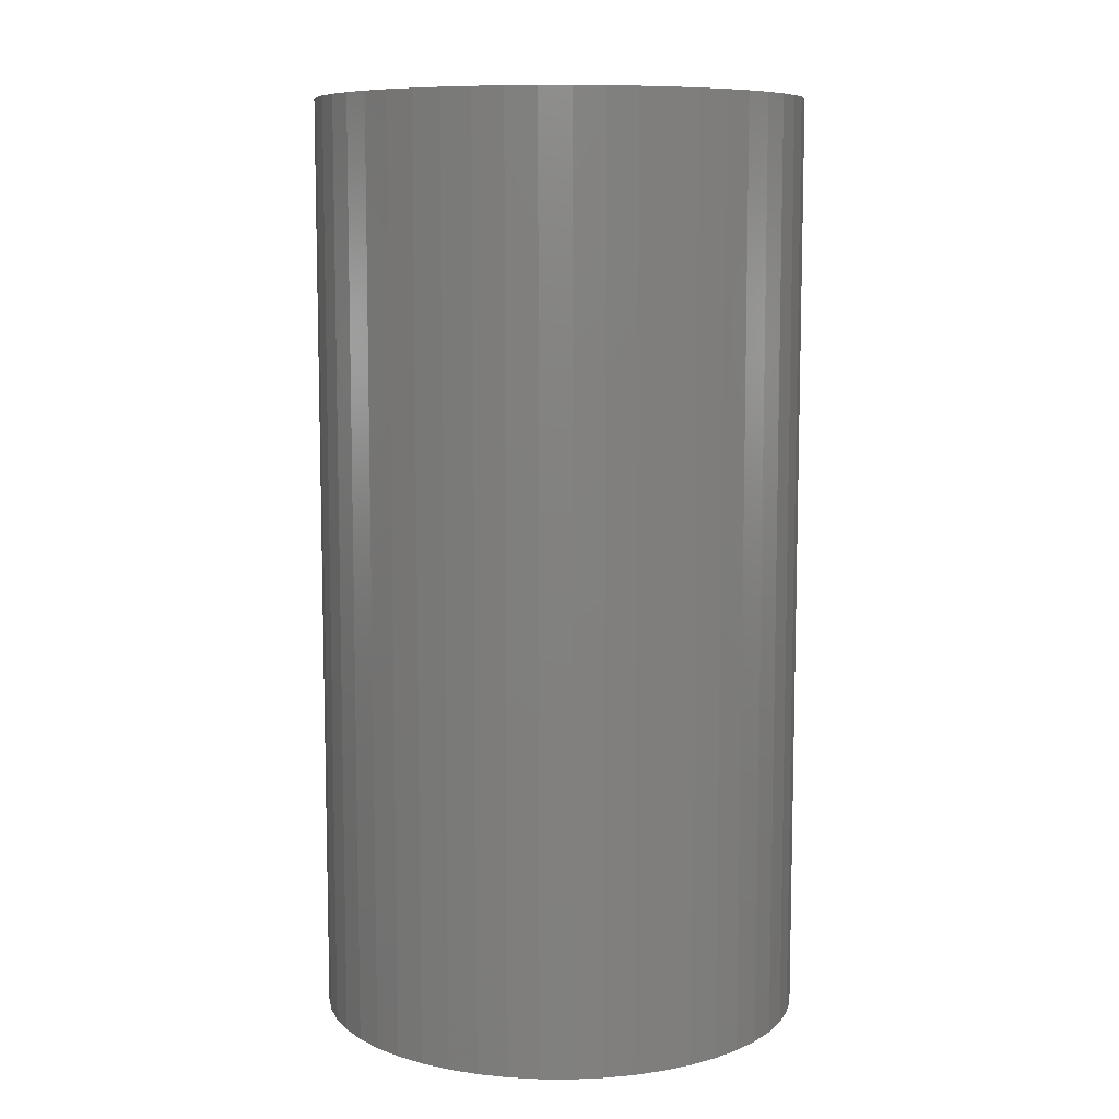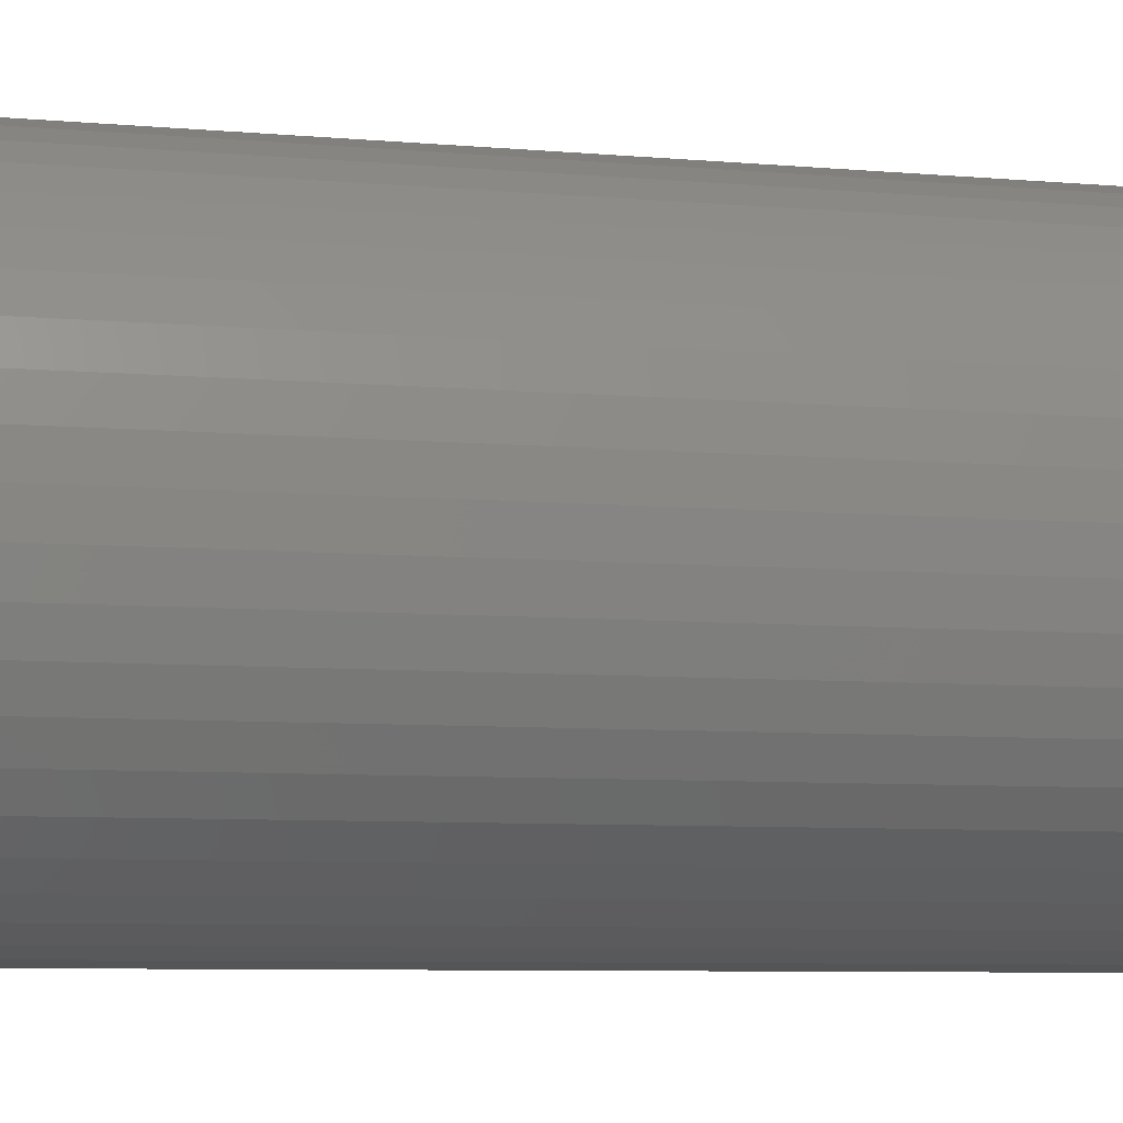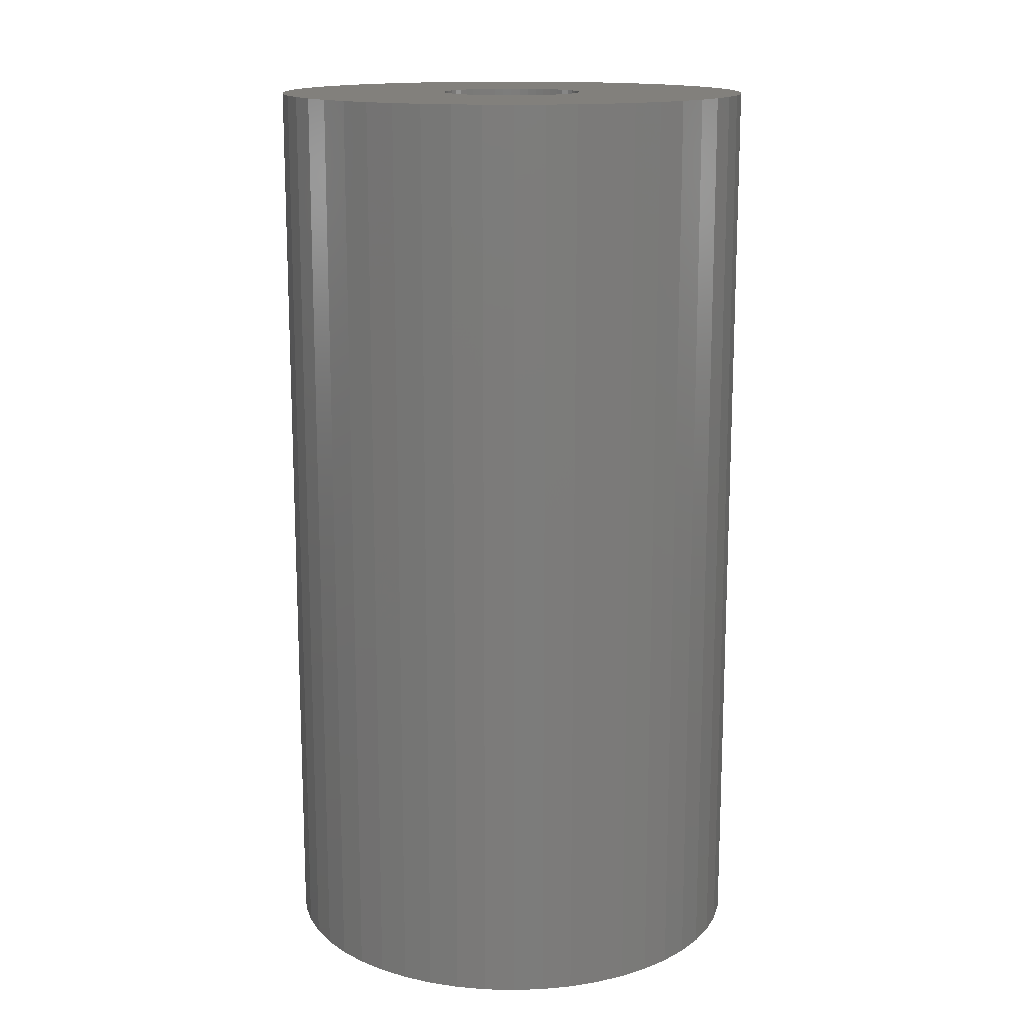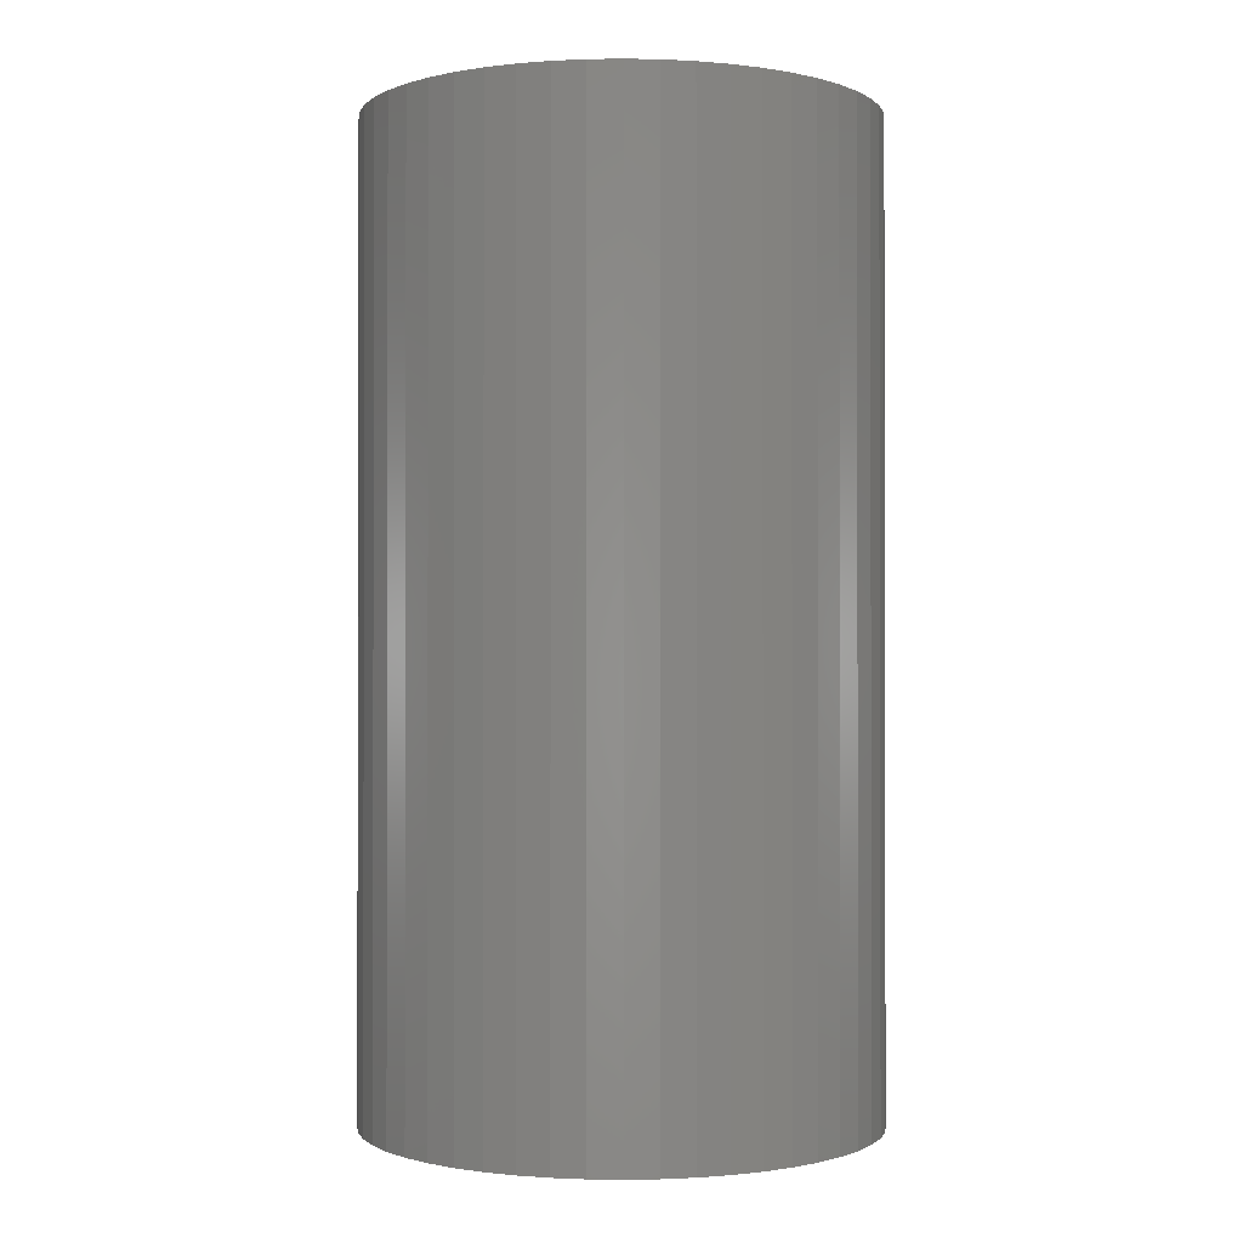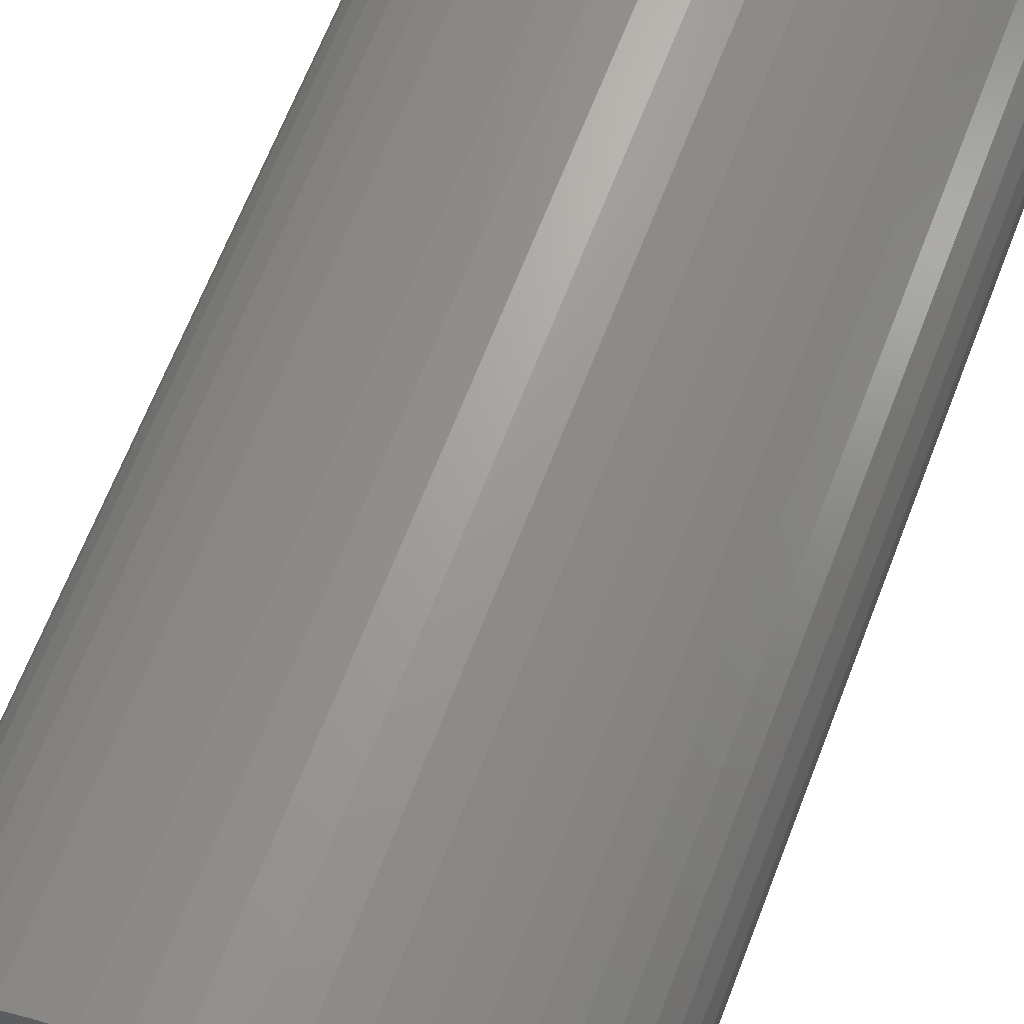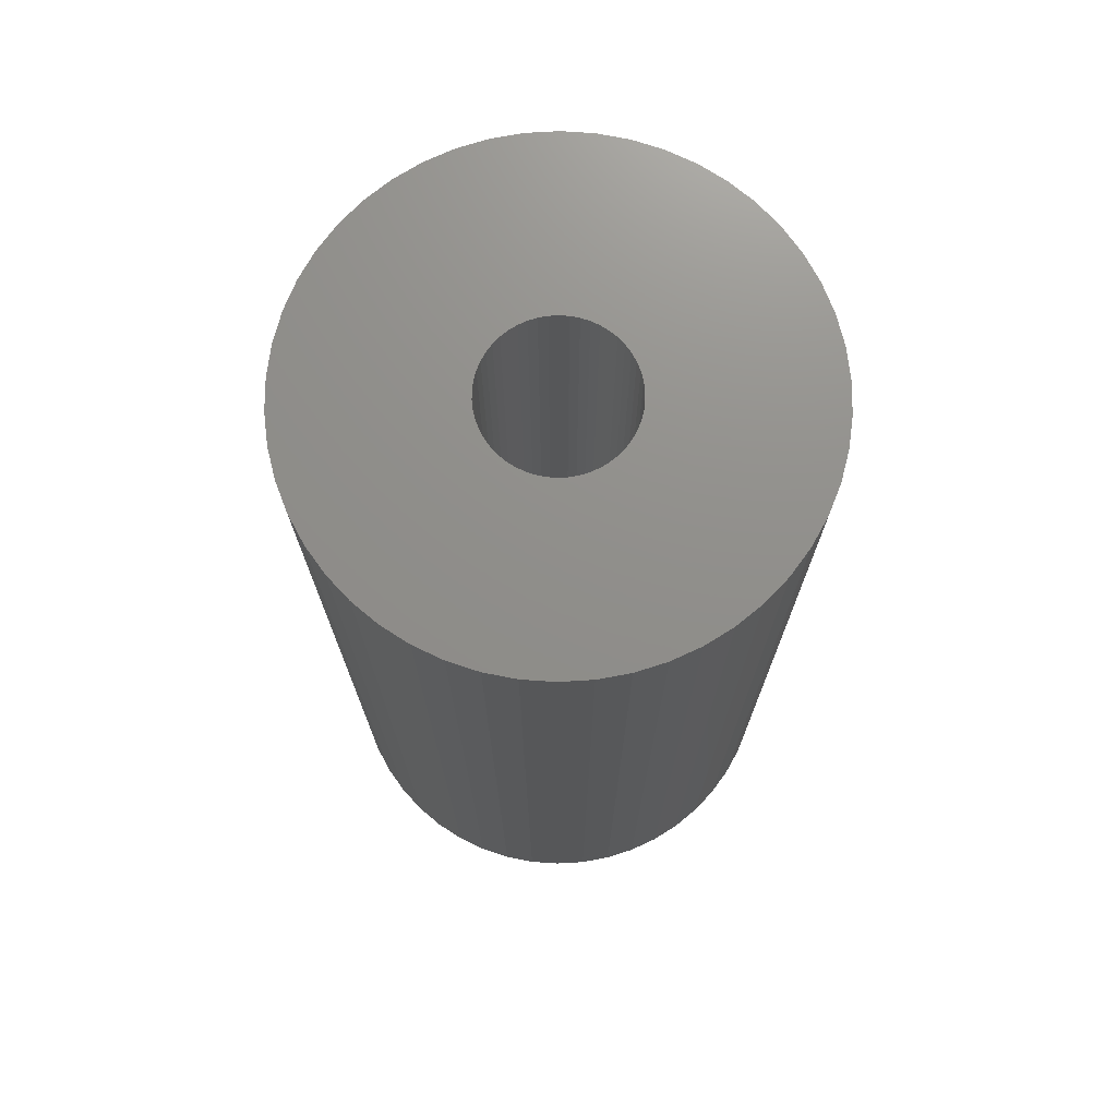
<metadata>
{"format":"stl","ext":"stl","renderer":"f3d","projection":"perspective","resolution":1024,"background":"white","views":[{"elev":8.8,"azim":80.1,"up":"+Z"},{"elev":-7.1,"azim":-104.8,"up":"+Y"},{"elev":14.8,"azim":31.9,"up":"+Z"},{"elev":-0.8,"azim":125.6,"up":"+Z"},{"elev":67.4,"azim":-158.7,"up":"+Y"},{"elev":73.1,"azim":176.7,"up":"+Z"}]}
</metadata>
<code>
# stl→obj: 200 verts, 400 faces
v 5.25 0 10
v 5.209 0.658 -10
v 5.209 0.658 10
v 5.25 0 -10
v -5.25 0 -10
v -5.209 0.658 10
v -5.209 0.658 -10
v -5.25 0 10
v 0.3296 5.24 -10
v -0.3296 5.24 10
v 0.3296 5.24 10
v -0.3296 5.24 -10
v -0.3296 -5.24 -10
v 0.3296 -5.24 10
v -0.3296 -5.24 10
v 0.3296 -5.24 -10
v 3.827 3.594 -10
v 3.346 4.045 10
v 3.827 3.594 10
v 3.346 4.045 -10
v -3.346 4.045 -10
v -3.827 3.594 10
v -3.346 4.045 10
v -3.827 3.594 -10
v -1.622 4.993 -10
v -2.235 4.75 10
v -1.622 4.993 10
v -2.235 4.75 -10
v 4.881 1.933 10
v 4.601 2.529 -10
v 4.601 2.529 10
v 4.881 1.933 -10
v 5.085 1.306 -10
v 5.085 1.306 10
v 2.235 4.75 -10
v 1.622 4.993 10
v 2.235 4.75 10
v 1.622 4.993 -10
v 2.813 4.433 -10
v 2.813 4.433 10
v -4.881 1.933 -10
v -4.601 2.529 10
v -4.601 2.529 -10
v -4.881 1.933 10
v 1.55 0 10
v 1.538 0.1943 10
v 5.209 -0.658 10
v 1.501 0.3855 10
v 1.538 -0.1943 10
v 1.441 0.5706 10
v 5.085 -1.306 10
v 1.358 0.7467 10
v 4.247 3.086 10
v 1.501 -0.3855 10
v 1.254 0.9111 10
v 4.881 -1.933 10
v 1.13 1.061 10
v 1.441 -0.5706 10
v 0.988 1.194 10
v 4.601 -2.529 10
v 0.8305 1.309 10
v 1.358 -0.7467 10
v 0.66 1.402 10
v 4.247 -3.086 10
v 1.254 -0.9111 10
v 0.479 1.474 10
v 0.9838 5.157 10
v 0.2904 1.523 10
v 0.09732 1.547 10
v -0.09732 1.547 10
v -0.2904 1.523 10
v -0.9838 5.157 10
v -0.479 1.474 10
v -0.66 1.402 10
v -0.8305 1.309 10
v -2.813 4.433 10
v -0.988 1.194 10
v -1.13 1.061 10
v -4.247 3.086 10
v -1.254 0.9111 10
v 3.827 -3.594 10
v 1.13 -1.061 10
v 3.346 -4.045 10
v 0.988 -1.194 10
v 2.813 -4.433 10
v 0.8305 -1.309 10
v 2.235 -4.75 10
v 0.66 -1.402 10
v 1.622 -4.993 10
v 0.479 -1.474 10
v 0.9838 -5.157 10
v 0.2904 -1.523 10
v 0.09732 -1.547 10
v -0.09732 -1.547 10
v -0.2904 -1.523 10
v -0.9838 -5.157 10
v -0.479 -1.474 10
v -1.622 -4.993 10
v -0.66 -1.402 10
v -2.235 -4.75 10
v -0.8305 -1.309 10
v -2.813 -4.433 10
v -0.988 -1.194 10
v -3.346 -4.045 10
v -1.13 -1.061 10
v -3.827 -3.594 10
v -1.254 -0.9111 10
v -4.247 -3.086 10
v -1.358 -0.7467 10
v -4.601 -2.529 10
v -1.441 -0.5706 10
v -4.881 -1.933 10
v -1.501 -0.3855 10
v -5.085 -1.306 10
v -1.538 -0.1943 10
v -5.209 -0.658 10
v -1.55 0 10
v -1.358 0.7467 10
v -1.441 0.5706 10
v -1.501 0.3855 10
v -5.085 1.306 10
v -1.538 0.1943 10
v -2.813 4.433 -10
v -0.9838 5.157 -10
v 1.55 0 -10
v 5.209 -0.658 -10
v 1.538 -0.1943 -10
v 5.085 -1.306 -10
v 1.501 -0.3855 -10
v 4.881 -1.933 -10
v 1.538 0.1943 -10
v 1.441 -0.5706 -10
v 4.601 -2.529 -10
v 1.358 -0.7467 -10
v 4.247 -3.086 -10
v 1.501 0.3855 -10
v 1.254 -0.9111 -10
v 3.827 -3.594 -10
v 1.13 -1.061 -10
v 3.346 -4.045 -10
v 1.441 0.5706 -10
v 0.988 -1.194 -10
v 2.813 -4.433 -10
v 0.8305 -1.309 -10
v 2.235 -4.75 -10
v 1.358 0.7467 -10
v 0.66 -1.402 -10
v 1.622 -4.993 -10
v 4.247 3.086 -10
v 1.254 0.9111 -10
v 0.479 -1.474 -10
v 0.9838 -5.157 -10
v 0.2904 -1.523 -10
v 0.09732 -1.547 -10
v -0.09732 -1.547 -10
v -0.2904 -1.523 -10
v -0.9838 -5.157 -10
v -0.479 -1.474 -10
v -1.622 -4.993 -10
v -0.66 -1.402 -10
v -2.235 -4.75 -10
v -0.8305 -1.309 -10
v -2.813 -4.433 -10
v -0.988 -1.194 -10
v -3.346 -4.045 -10
v -1.13 -1.061 -10
v -3.827 -3.594 -10
v -4.247 -3.086 -10
v -1.254 -0.9111 -10
v 1.13 1.061 -10
v 0.988 1.194 -10
v 0.8305 1.309 -10
v 0.66 1.402 -10
v 0.479 1.474 -10
v 0.9838 5.157 -10
v 0.2904 1.523 -10
v 0.09732 1.547 -10
v -0.09732 1.547 -10
v -0.2904 1.523 -10
v -0.479 1.474 -10
v -0.66 1.402 -10
v -0.8305 1.309 -10
v -0.988 1.194 -10
v -1.13 1.061 -10
v -1.254 0.9111 -10
v -4.247 3.086 -10
v -1.358 0.7467 -10
v -1.441 0.5706 -10
v -1.501 0.3855 -10
v -5.085 1.306 -10
v -1.538 0.1943 -10
v -1.55 0 -10
v -1.358 -0.7467 -10
v -4.601 -2.529 -10
v -1.441 -0.5706 -10
v -4.881 -1.933 -10
v -1.501 -0.3855 -10
v -5.085 -1.306 -10
v -1.538 -0.1943 -10
v -5.209 -0.658 -10
f 1 2 3
f 2 1 4
f 5 6 7
f 6 5 8
f 9 10 11
f 10 9 12
f 13 14 15
f 14 13 16
f 17 18 19
f 18 17 20
f 21 22 23
f 22 21 24
f 25 26 27
f 26 25 28
f 29 30 31
f 30 29 32
f 3 33 34
f 33 3 2
f 35 36 37
f 36 35 38
f 39 37 40
f 37 39 35
f 41 42 43
f 42 41 44
f 45 1 3
f 46 3 34
f 1 45 47
f 48 34 29
f 49 47 45
f 50 29 31
f 47 49 51
f 52 31 53
f 54 51 49
f 55 53 19
f 51 54 56
f 57 19 18
f 58 56 54
f 59 18 40
f 56 58 60
f 61 40 37
f 62 60 58
f 63 37 36
f 60 62 64
f 65 64 62
f 3 46 45
f 34 48 46
f 29 50 48
f 31 52 50
f 53 55 52
f 19 57 55
f 18 59 57
f 66 36 67
f 40 61 59
f 37 63 61
f 36 66 63
f 68 67 11
f 67 68 66
f 11 69 68
f 11 70 69
f 10 70 11
f 70 10 71
f 72 71 10
f 71 72 73
f 27 73 72
f 73 27 74
f 26 74 27
f 74 26 75
f 76 75 26
f 75 76 77
f 23 77 76
f 77 23 78
f 22 78 23
f 79 80 22
f 78 22 80
f 64 65 81
f 82 81 65
f 81 82 83
f 84 83 82
f 83 84 85
f 86 85 84
f 85 86 87
f 88 87 86
f 87 88 89
f 90 89 88
f 89 90 91
f 92 91 90
f 91 92 14
f 93 14 92
f 94 14 93
f 15 94 95
f 94 15 14
f 96 95 97
f 98 97 99
f 100 99 101
f 95 96 15
f 102 101 103
f 104 103 105
f 106 105 107
f 108 107 109
f 110 109 111
f 112 111 113
f 114 113 115
f 97 98 96
f 116 115 117
f 80 79 118
f 42 118 79
f 99 100 98
f 118 42 119
f 101 102 100
f 44 119 42
f 103 104 102
f 119 44 120
f 105 106 104
f 121 120 44
f 107 108 106
f 120 121 122
f 109 110 108
f 6 122 121
f 111 112 110
f 122 6 117
f 113 114 112
f 8 117 6
f 115 116 114
f 117 8 116
f 28 76 26
f 76 28 123
f 124 27 72
f 27 124 25
f 125 4 126
f 127 126 128
f 4 125 2
f 129 128 130
f 131 2 125
f 132 130 133
f 2 131 33
f 134 133 135
f 136 33 131
f 137 135 138
f 33 136 32
f 139 138 140
f 141 32 136
f 142 140 143
f 32 141 30
f 144 143 145
f 146 30 141
f 147 145 148
f 30 146 149
f 150 149 146
f 126 127 125
f 128 129 127
f 130 132 129
f 133 134 132
f 135 137 134
f 138 139 137
f 140 142 139
f 151 148 152
f 143 144 142
f 145 147 144
f 148 151 147
f 153 152 16
f 152 153 151
f 16 154 153
f 16 155 154
f 13 155 16
f 155 13 156
f 157 156 13
f 156 157 158
f 159 158 157
f 158 159 160
f 161 160 159
f 160 161 162
f 163 162 161
f 162 163 164
f 165 164 163
f 164 165 166
f 167 166 165
f 168 169 167
f 166 167 169
f 149 150 17
f 170 17 150
f 17 170 20
f 171 20 170
f 20 171 39
f 172 39 171
f 39 172 35
f 173 35 172
f 35 173 38
f 174 38 173
f 38 174 175
f 176 175 174
f 175 176 9
f 177 9 176
f 178 9 177
f 12 178 179
f 178 12 9
f 124 179 180
f 25 180 181
f 28 181 182
f 179 124 12
f 123 182 183
f 21 183 184
f 24 184 185
f 186 185 187
f 43 187 188
f 41 188 189
f 190 189 191
f 180 25 124
f 7 191 192
f 169 168 193
f 194 193 168
f 181 28 25
f 193 194 195
f 182 123 28
f 196 195 194
f 183 21 123
f 195 196 197
f 184 24 21
f 198 197 196
f 185 186 24
f 197 198 199
f 187 43 186
f 200 199 198
f 188 41 43
f 199 200 192
f 189 190 41
f 5 192 200
f 191 7 190
f 192 5 7
f 16 91 14
f 91 16 152
f 148 87 89
f 87 148 145
f 34 32 29
f 32 34 33
f 53 17 19
f 17 53 149
f 31 149 53
f 149 31 30
f 38 67 36
f 67 38 175
f 175 11 67
f 11 175 9
f 20 40 18
f 40 20 39
f 43 79 186
f 79 43 42
f 186 22 24
f 22 186 79
f 190 44 41
f 44 190 121
f 7 121 190
f 121 7 6
f 123 23 76
f 23 123 21
f 12 72 10
f 72 12 124
f 47 4 1
f 4 47 126
f 51 126 47
f 126 51 128
f 167 104 106
f 104 167 165
f 194 112 196
f 112 194 110
f 168 110 194
f 110 168 108
f 145 85 87
f 85 145 143
f 60 130 56
f 130 60 133
f 167 108 168
f 108 167 106
f 198 116 200
f 116 198 114
f 200 8 5
f 8 200 116
f 196 114 198
f 114 196 112
f 143 83 85
f 83 143 140
f 152 89 91
f 89 152 148
f 64 133 60
f 133 64 135
f 81 135 64
f 135 81 138
f 56 128 51
f 128 56 130
f 157 15 96
f 15 157 13
f 163 100 102
f 100 163 161
f 140 81 83
f 81 140 138
f 159 96 98
f 96 159 157
f 161 98 100
f 98 161 159
f 165 102 104
f 102 165 163
f 141 52 146
f 52 141 50
f 120 188 119
f 188 120 189
f 146 55 150
f 55 146 52
f 176 66 68
f 66 176 174
f 174 63 66
f 63 174 173
f 181 73 74
f 73 181 180
f 119 187 118
f 187 119 188
f 127 45 125
f 45 127 49
f 144 88 86
f 88 144 147
f 177 68 69
f 68 177 176
f 172 59 61
f 59 172 171
f 80 184 78
f 184 80 185
f 182 74 75
f 74 182 181
f 183 75 77
f 75 183 182
f 125 46 131
f 46 125 45
f 132 54 129
f 54 132 58
f 155 95 94
f 95 155 156
f 131 48 136
f 48 131 46
f 136 50 141
f 50 136 48
f 171 57 59
f 57 171 170
f 150 57 170
f 57 150 55
f 178 69 70
f 69 178 177
f 173 61 63
f 61 173 172
f 117 191 122
f 191 117 192
f 122 189 120
f 189 122 191
f 118 185 80
f 185 118 187
f 179 70 71
f 70 179 178
f 180 71 73
f 71 180 179
f 184 77 78
f 77 184 183
f 129 49 127
f 49 129 54
f 137 62 134
f 62 137 65
f 134 58 132
f 58 134 62
f 156 97 95
f 97 156 158
f 139 65 137
f 65 139 82
f 158 99 97
f 99 158 160
f 115 192 117
f 192 115 199
f 111 197 113
f 197 111 195
f 105 169 107
f 169 105 166
f 153 93 92
f 93 153 154
f 147 90 88
f 90 147 151
f 151 92 90
f 92 151 153
f 142 86 84
f 86 142 144
f 164 105 103
f 105 164 166
f 154 94 93
f 94 154 155
f 162 103 101
f 103 162 164
f 160 101 99
f 101 160 162
f 113 199 115
f 199 113 197
f 107 193 109
f 193 107 169
f 109 195 111
f 195 109 193
f 139 84 82
f 84 139 142

</code>
